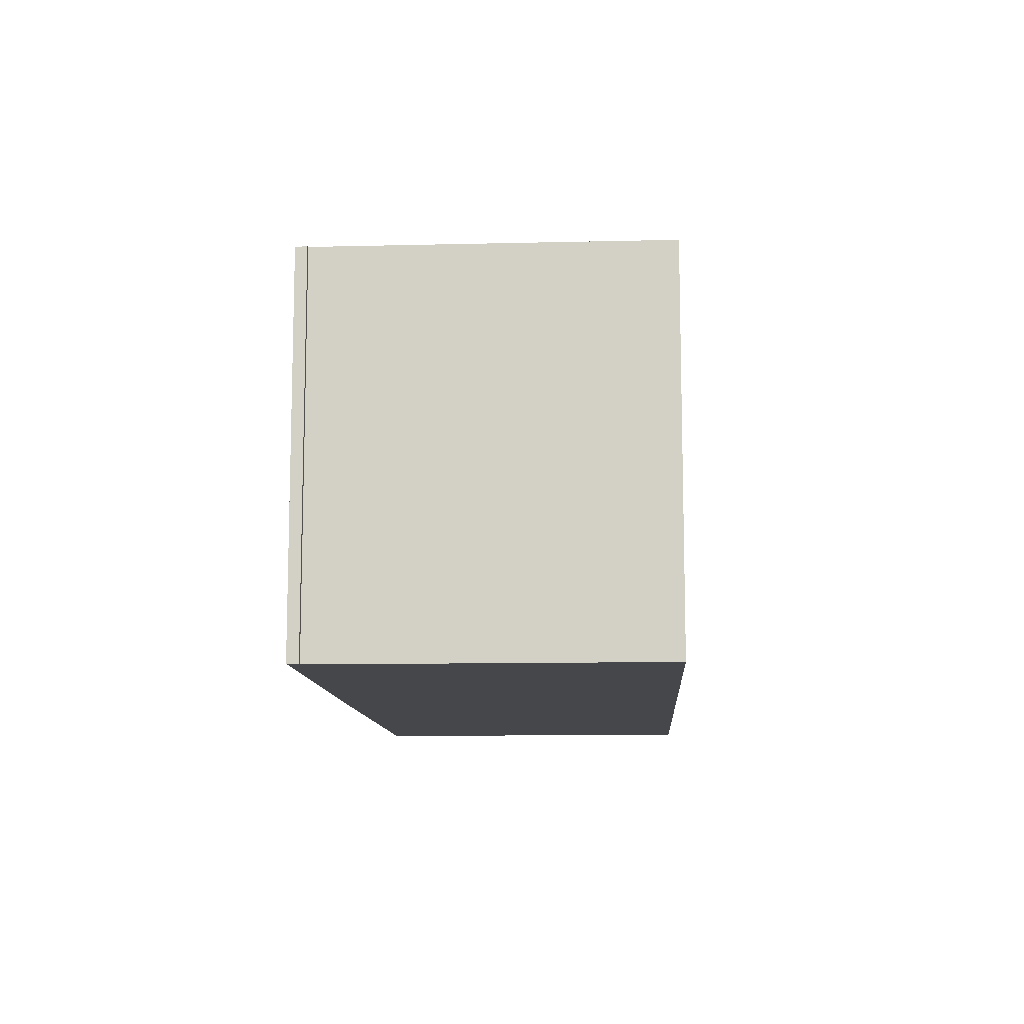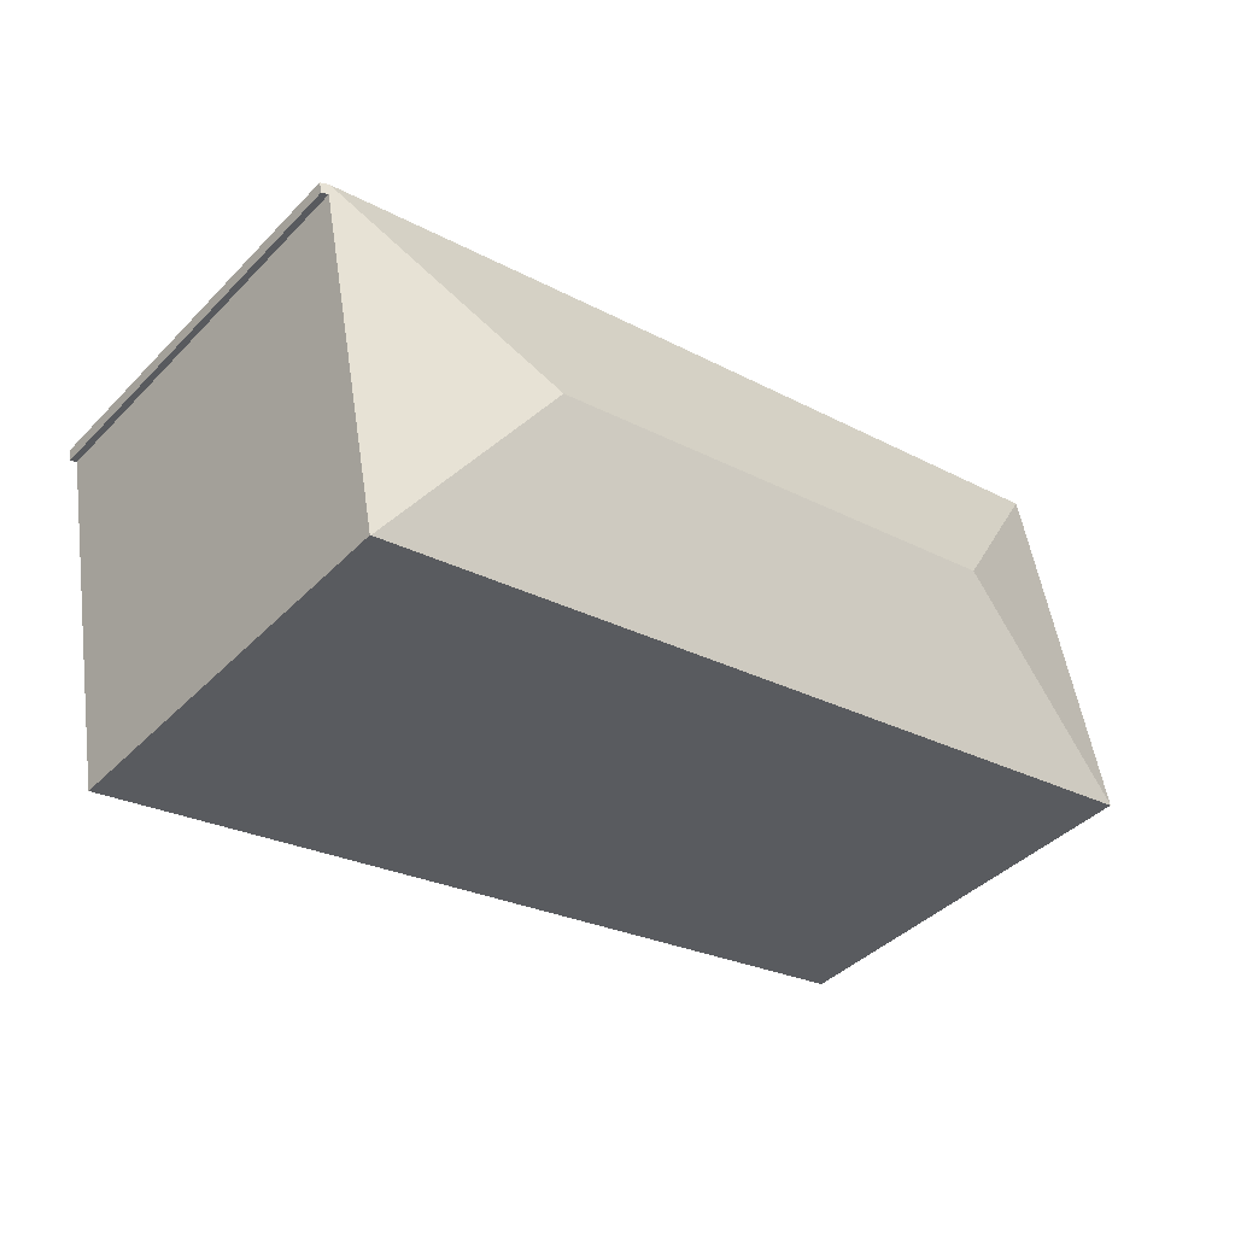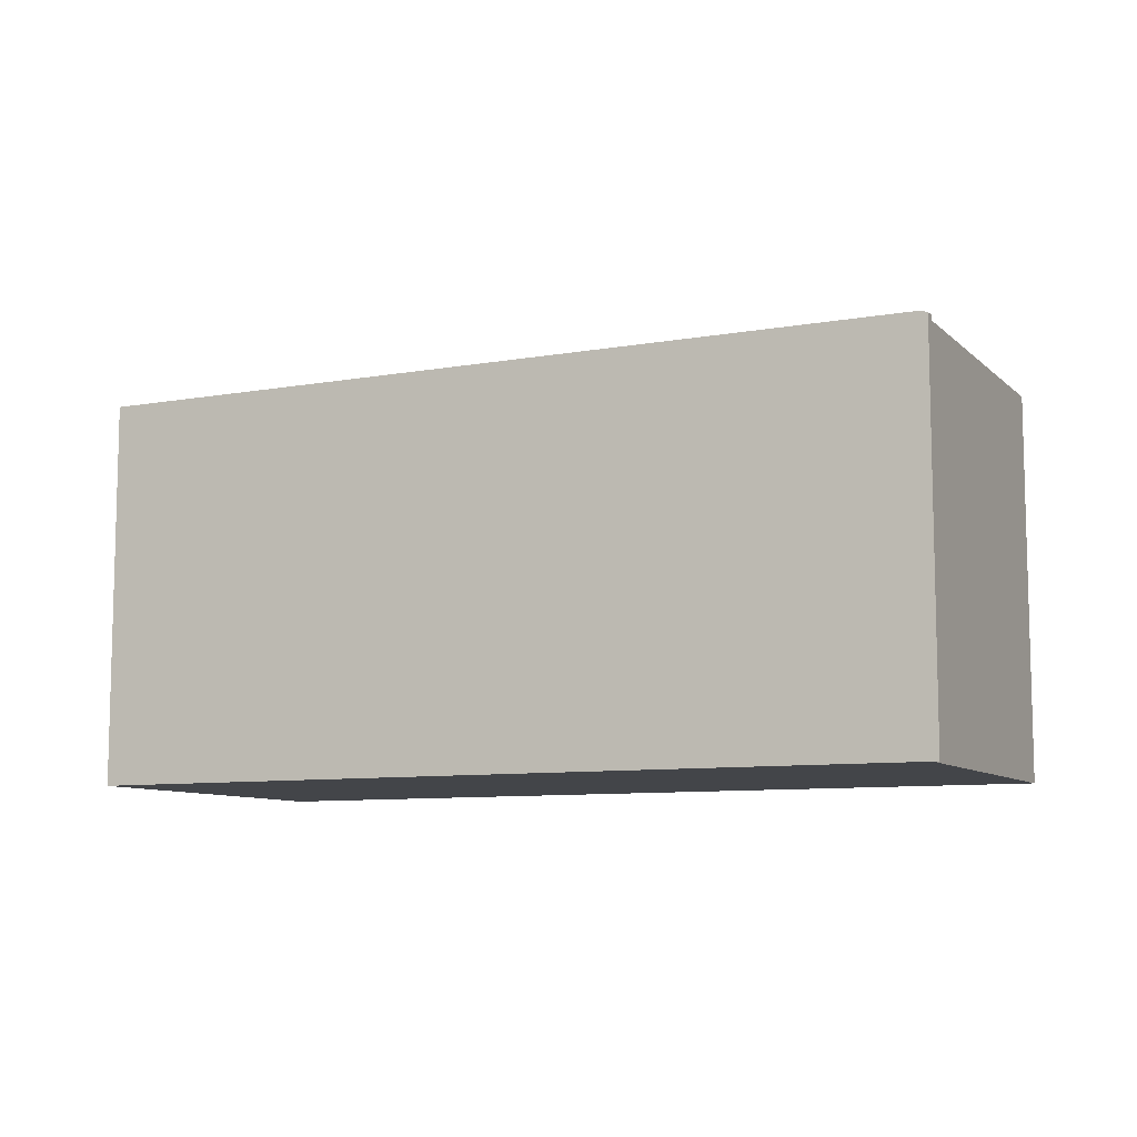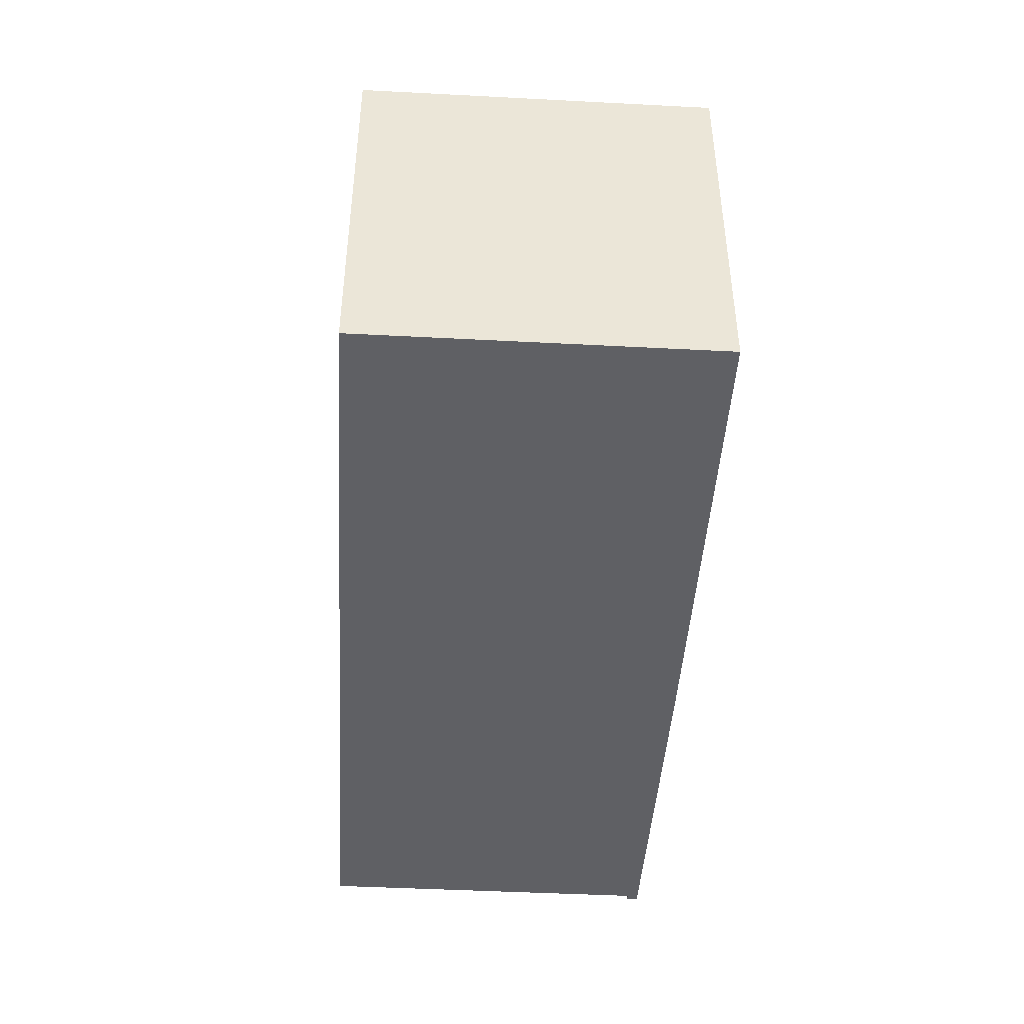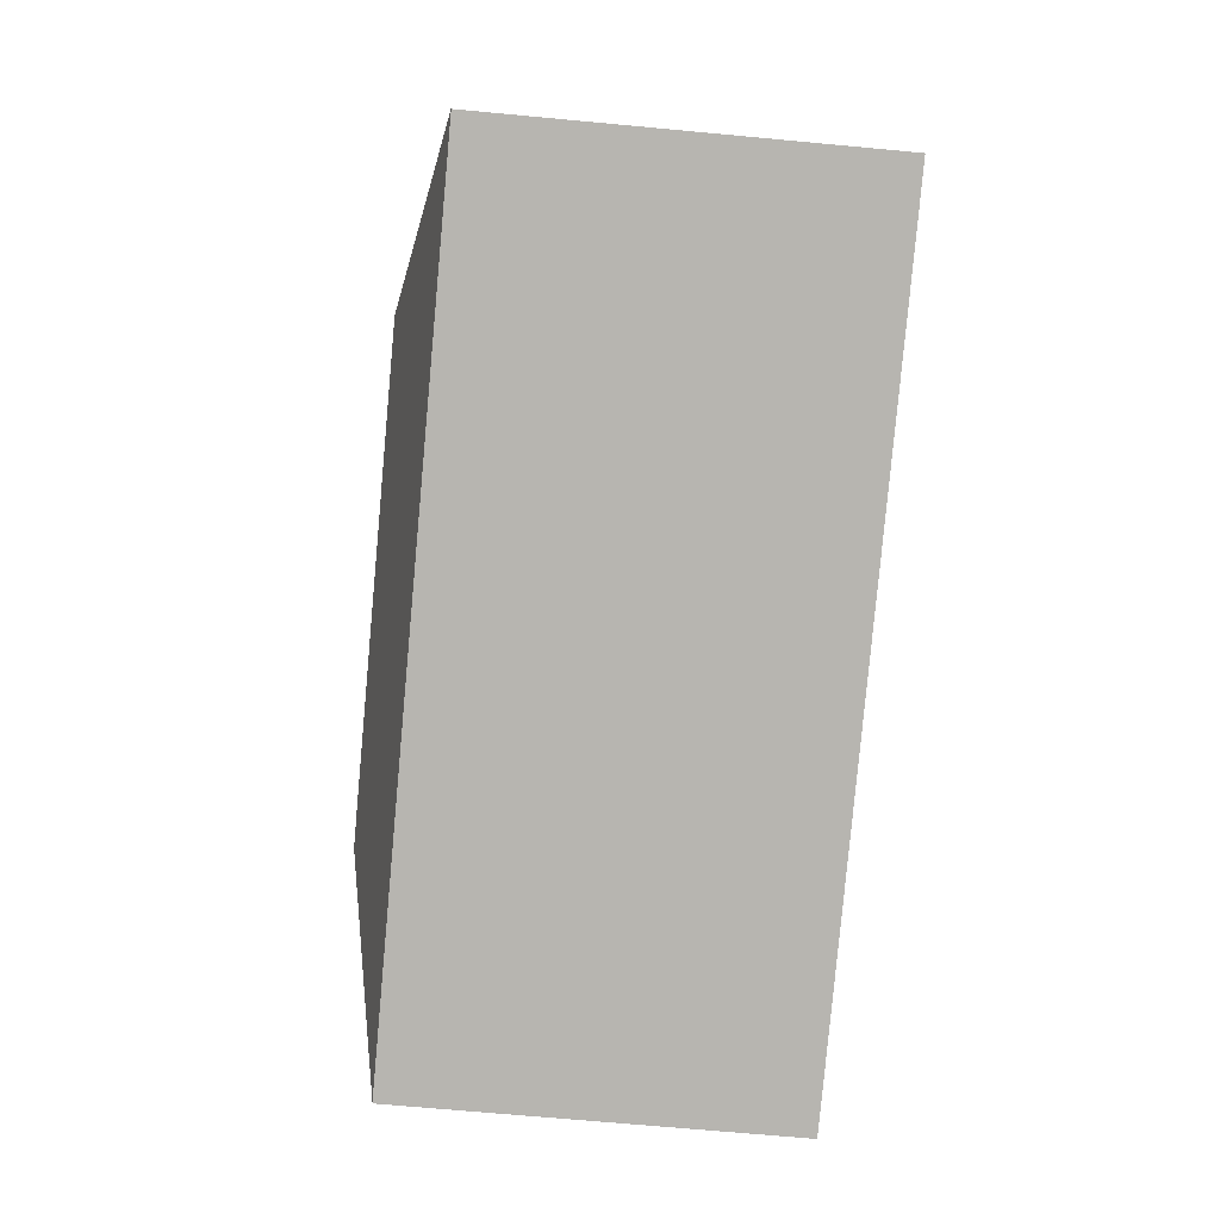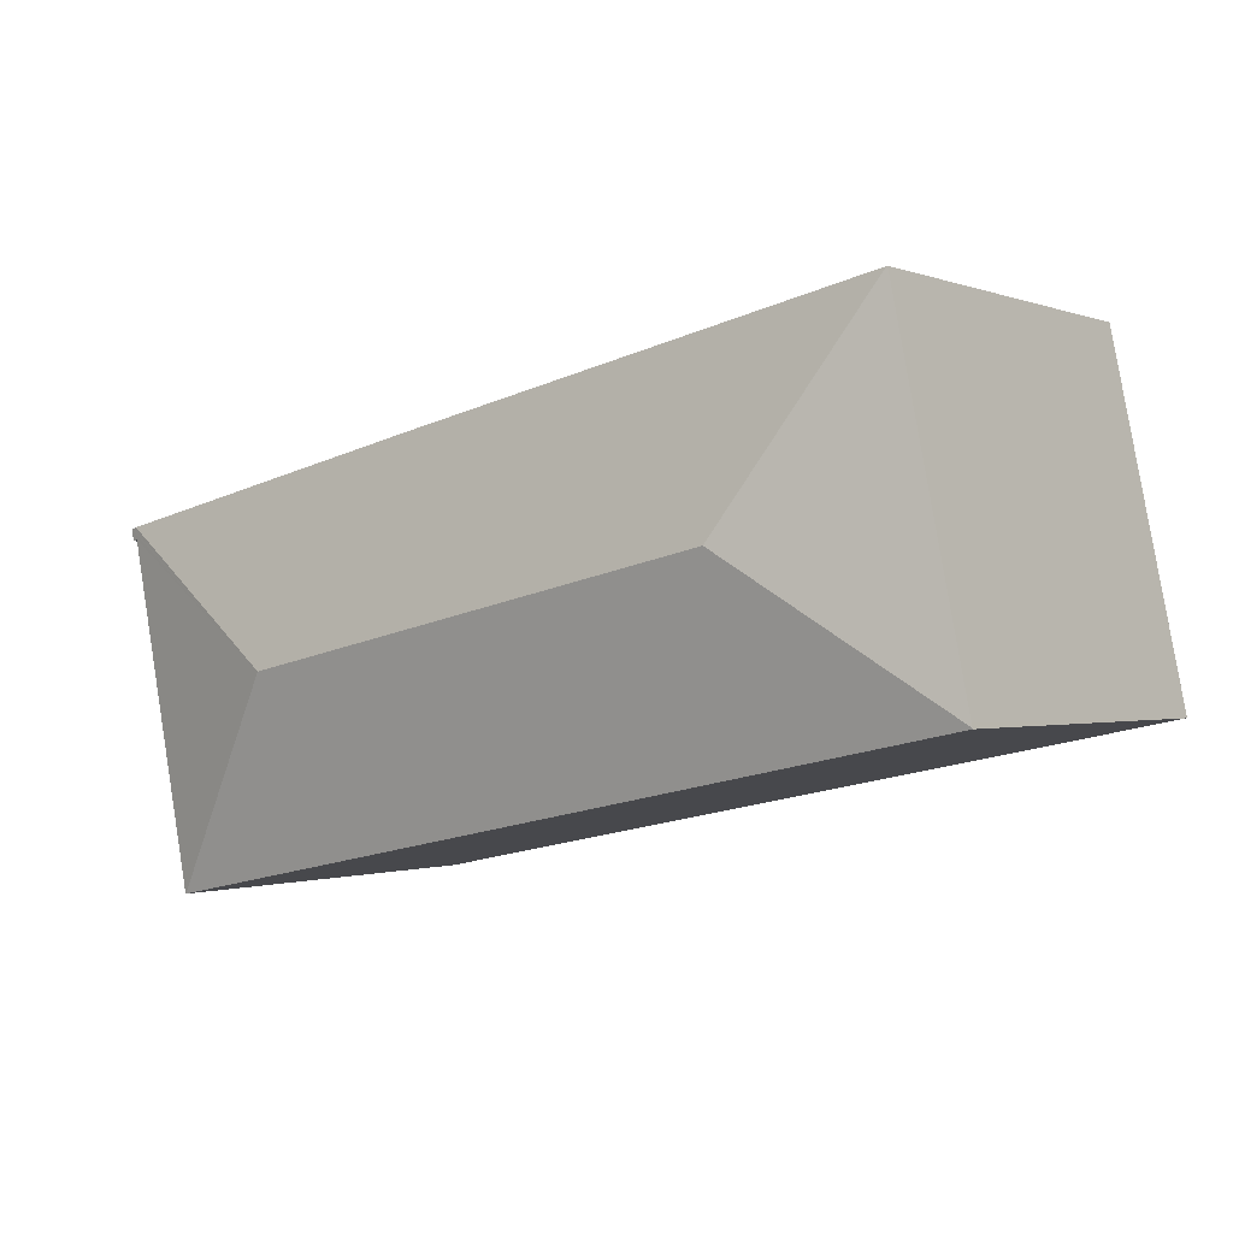
<metadata>
{"format":"obj","ext":"obj","renderer":"f3d","projection":"perspective","resolution":1024,"background":"white","views":[{"elev":-10.8,"azim":105.0,"up":"+Y"},{"elev":-42.2,"azim":139.9,"up":"+Z"},{"elev":-8.9,"azim":37.2,"up":"+Y"},{"elev":-45.2,"azim":-81.9,"up":"+Y"},{"elev":-69.4,"azim":-95.3,"up":"+Z"},{"elev":-0.9,"azim":-143.4,"up":"+Z"}]}
</metadata>
<code>
v  29.52 13.49 -2.794
v  28.88 13.49 -5.907
v  28.86 13.5 -5.903
v  0.006 13.49 0.027
v  0 13.48 8.257e-16
v  7.305 15.05 4.839
v  24.05 15.05 1.383
v  29.73 13.49 -1.772
v  31.26 13.49 5.75
v  31.56 13.44 6.091
v  31.44 13.47 6.117
v  31.29 13.51 6.149
v  31.36 13.47 5.727
v  31.48 13.44 5.699
v  0.034 13.49 0.167
v  2.479 13.49 12.12
v  2.508 13.5 12.12
v  19.21 13.49 8.699
v  29.52 13.51 6.523
v  28.86 3.615e-16 -5.903
v  28.88 3.617e-16 -5.907
v  0 0 0
v  31.26 -3.521e-16 5.75
v  31.48 -3.49e-16 5.699
v  31.36 -3.507e-16 5.727
v  0.006 -1.653e-18 0.027
v  2.479 -7.423e-16 12.12
v  0.034 -1.023e-17 0.167
v  2.508 -7.419e-16 12.12
v  19.21 -5.327e-16 8.699
v  29.52 -3.994e-16 6.523
v  31.29 -3.765e-16 6.149
v  31.44 -3.746e-16 6.117
v  31.56 -3.73e-16 6.091
v  29.52 1.711e-16 -2.794
v  29.73 1.085e-16 -1.772
g defaultobject
f 1 2 3
f 4 3 5
f 3 4 6
f 3 6 7
f 7 1 3
f 1 7 8
f 8 7 9
f 9 7 10
f 10 7 11
f 11 7 12
f 13 10 14
f 10 13 9
f 15 6 4
f 6 15 16
f 6 16 17
f 18 6 17
f 6 18 7
f 7 18 19
f 7 19 12
f 2 20 3
f 20 2 21
f 20 5 3
f 5 20 22
f 13 23 9
f 23 13 14
f 23 14 24
f 23 24 25
f 5 26 4
f 26 5 22
f 26 15 4
f 15 26 16
f 16 26 27
f 27 26 28
f 27 17 16
f 17 27 18
f 18 27 29
f 18 29 30
f 18 30 19
f 19 30 31
f 19 31 12
f 12 31 11
f 11 31 10
f 10 31 32
f 10 32 33
f 10 33 34
f 34 14 10
f 14 34 24
f 23 8 9
f 8 23 1
f 1 23 2
f 2 23 35
f 2 35 21
f 35 23 36
f 33 24 34
f 24 33 32
f 24 32 25
f 25 32 31
f 25 31 23
f 23 31 36
f 36 31 30
f 36 30 35
f 35 30 21
f 21 30 20
f 20 30 22
f 22 30 26
f 26 30 29
f 26 29 27
f 26 27 28

</code>
